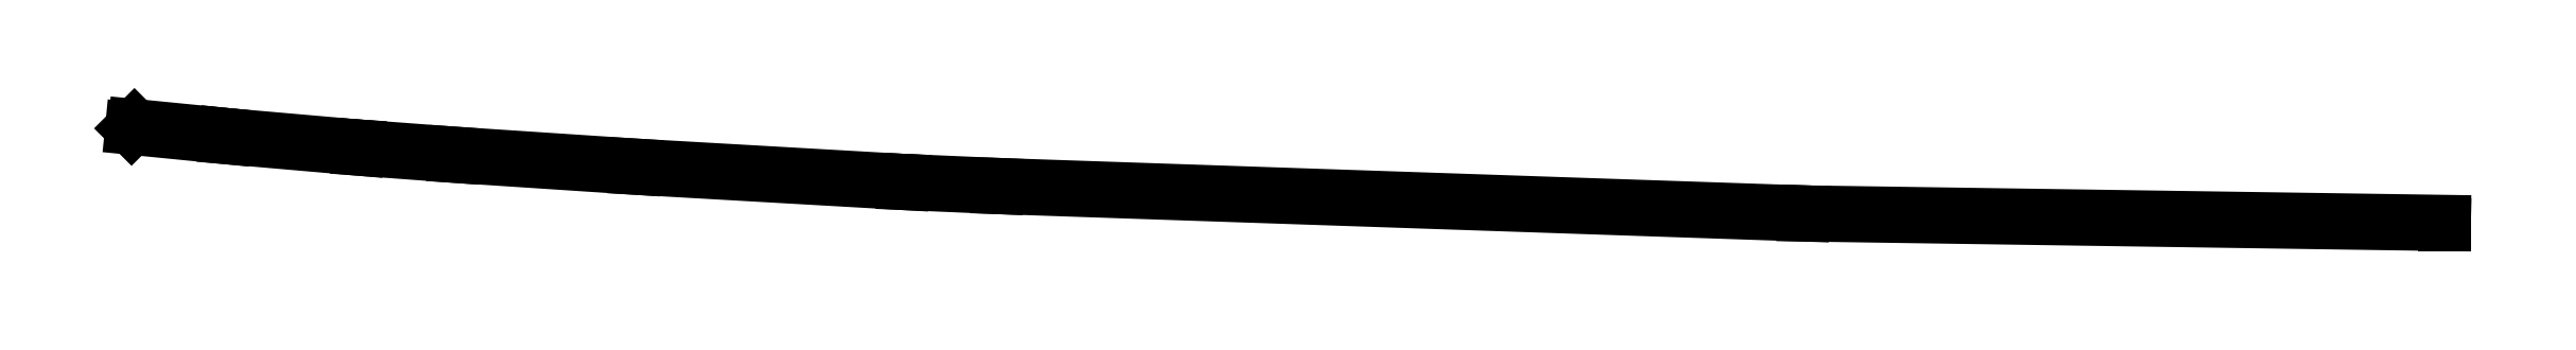
<metadata>
{"format":"dxf","ext":"dxf","renderer":"ezdxf+matplotlib","layout":"modelspace","background":"white","min_lineweight":24,"dpi":150}
</metadata>
<code>
0
SECTION
2
ENTITIES
0
LINE
8
0
10
-0.49
20
-16.29
11
-4.513
21
-16.23
0
LINE
8
0
10
-4.513
20
-16.23
11
-4.522
21
-16.23
0
LINE
8
0
10
-4.522
20
-16.23
11
-9.582
21
-16.06
0
LINE
8
0
10
-9.582
20
-16.06
11
-10.17
21
-16.04
0
LINE
8
0
10
-10.17
20
-16.04
11
-10.17
21
-16.04
0
LINE
8
0
10
-10.17
20
-16.04
11
-11.85
21
-15.94
0
LINE
8
0
10
-11.85
20
-15.94
11
-12.99
21
-15.87
0
LINE
8
0
10
-12.99
20
-15.87
11
-13.59
21
-15.82
0
LINE
8
0
10
-13.59
20
-15.82
11
-13.6
21
-15.82
0
LINE
8
0
10
-13.6
20
-15.82
11
-14.42
21
-15.75
0
LINE
8
0
10
-14.42
20
-15.75
11
-14.43
21
-15.75
0
LINE
8
0
10
-14.43
20
-15.75
11
-15
21
-15.69
0
LINE
8
0
10
-15
20
-15.69
11
-15.02
21
-15.71
0
LINE
8
0
10
-15.02
20
-15.71
11
-14.43
21
-15.77
0
LINE
8
0
10
-14.43
20
-15.77
11
-13.59
21
-15.84
0
LINE
8
0
10
-13.59
20
-15.84
11
-12.99
21
-15.89
0
LINE
8
0
10
-12.99
20
-15.89
11
-11.85
21
-15.96
0
LINE
8
0
10
-11.85
20
-15.96
11
-10.17
21
-16.06
0
LINE
8
0
10
-10.17
20
-16.06
11
-9.579
21
-16.08
0
LINE
8
0
10
-9.579
20
-16.08
11
-4.518
21
-16.25
0
LINE
8
0
10
-4.518
20
-16.25
11
-0.49
21
-16.31
0
LINE
8
0
10
-0.49
20
-16.31
11
-0.49
21
-16.29
0
ENDSEC
0
EOF

</code>
